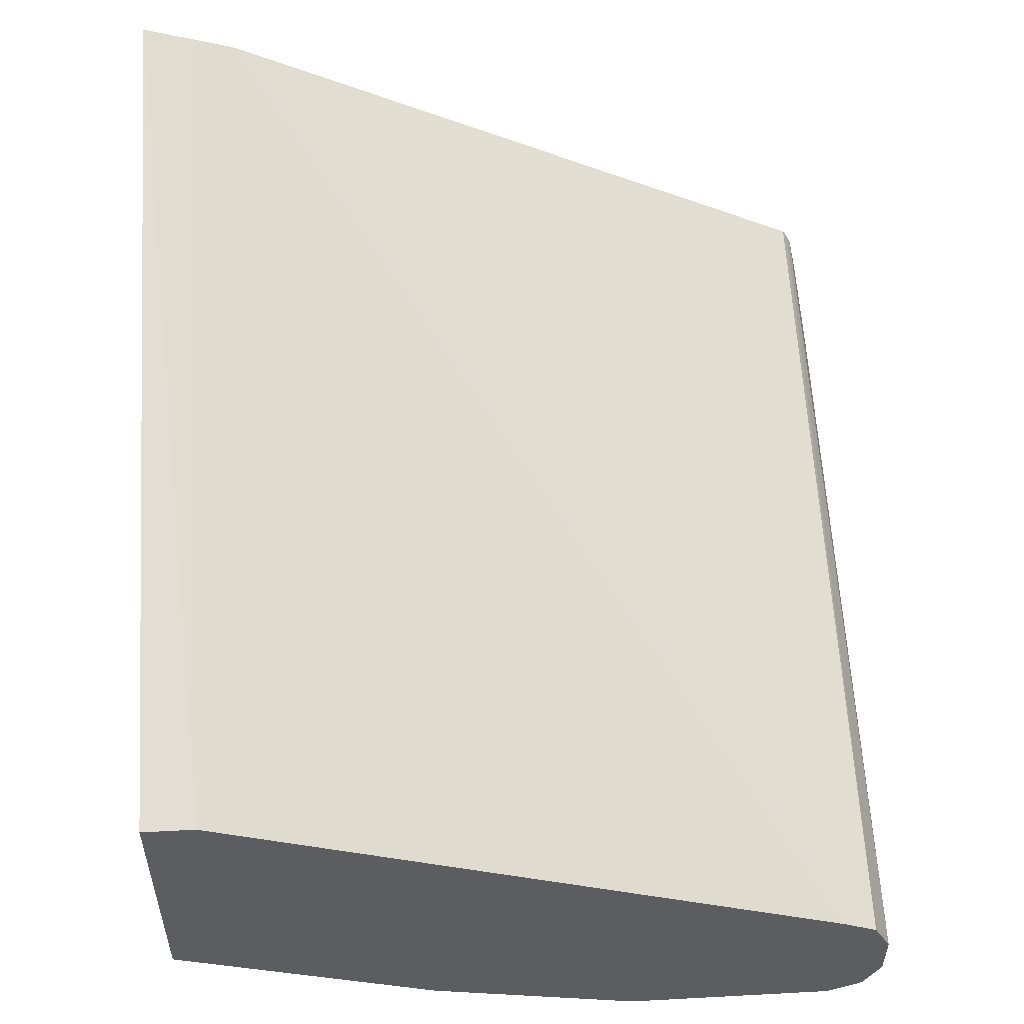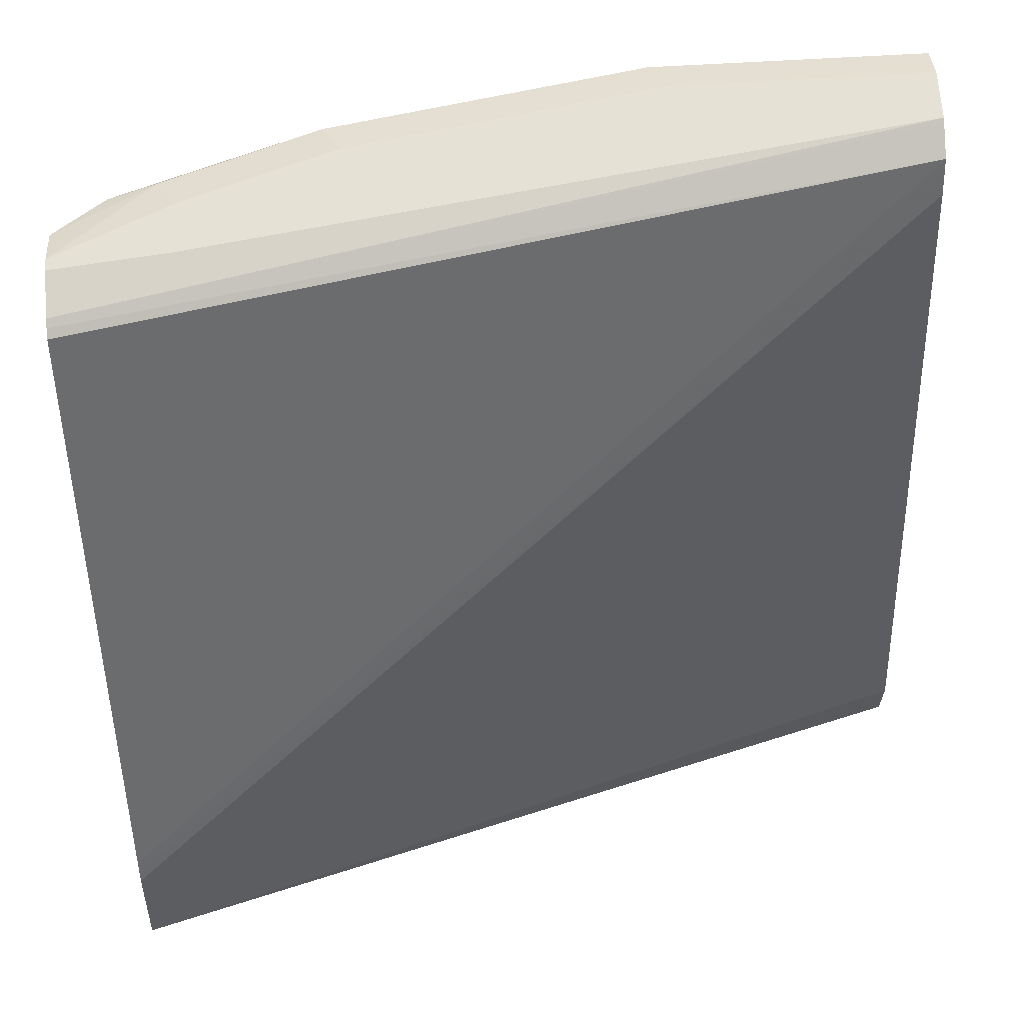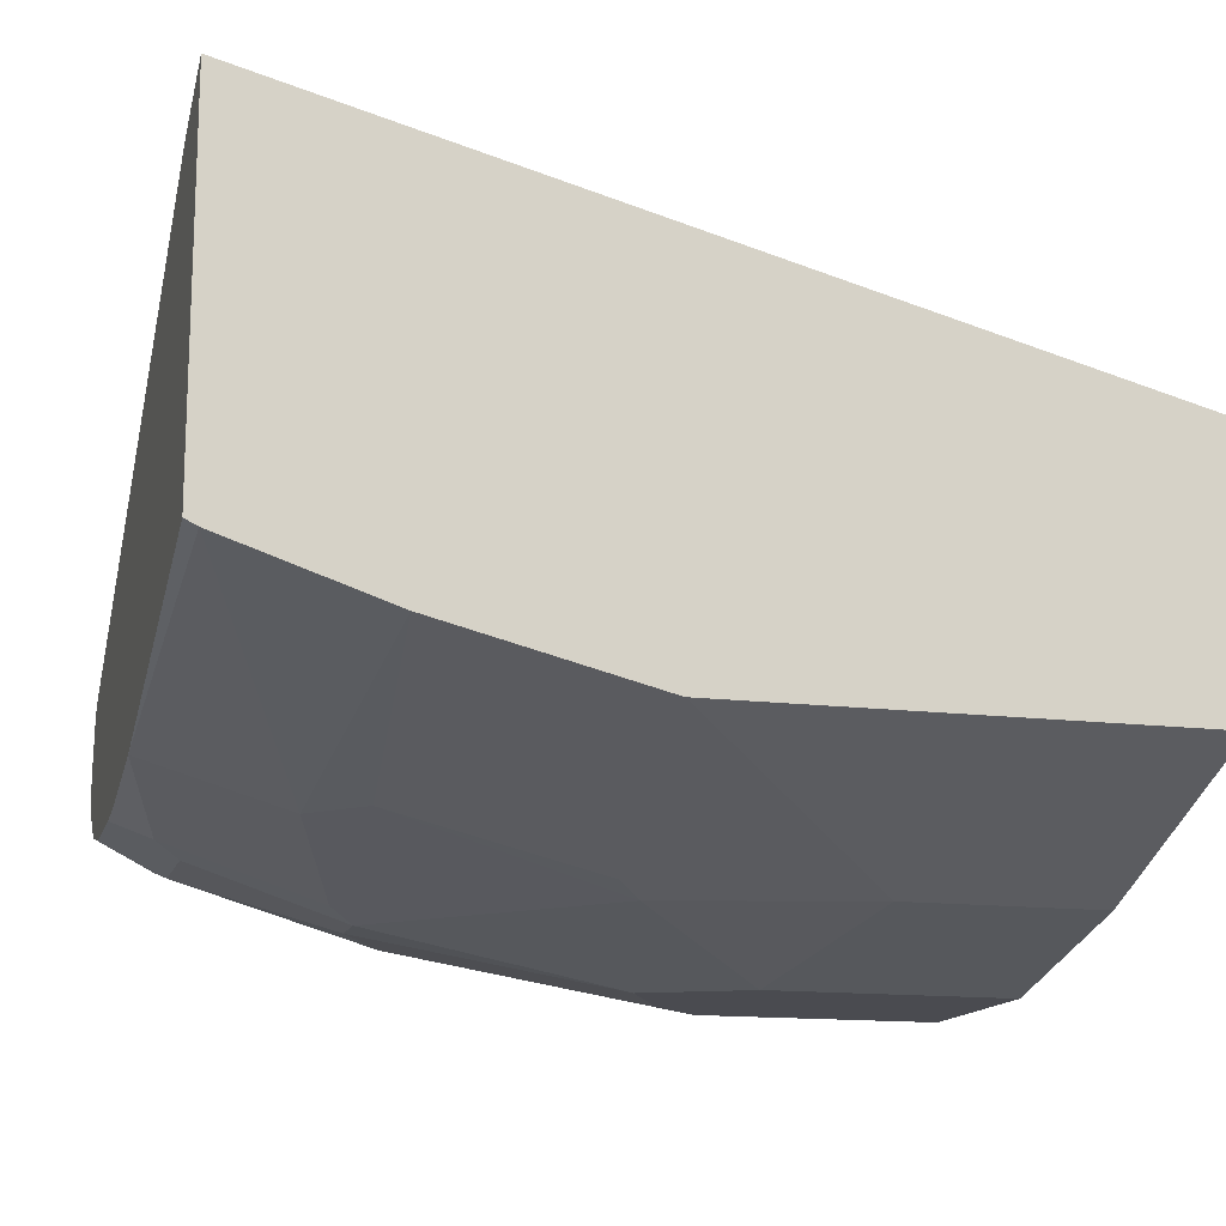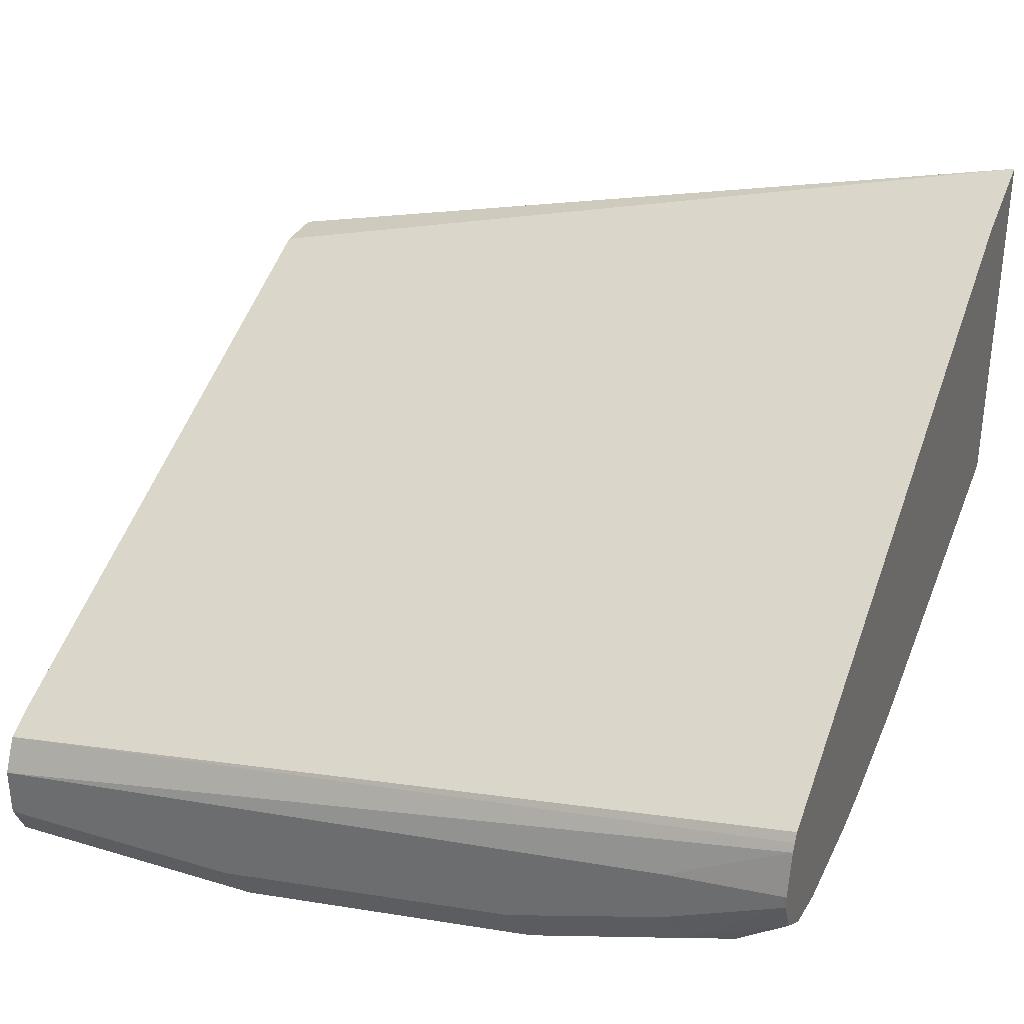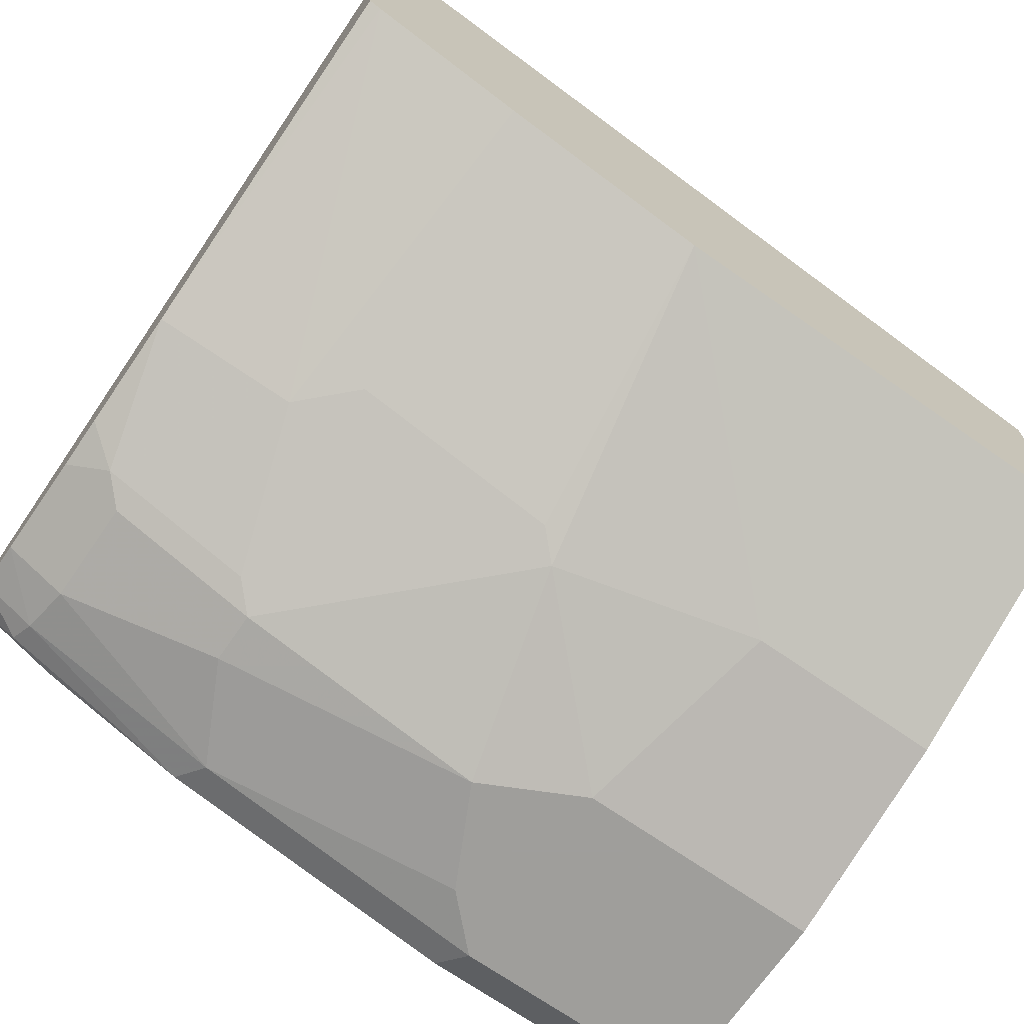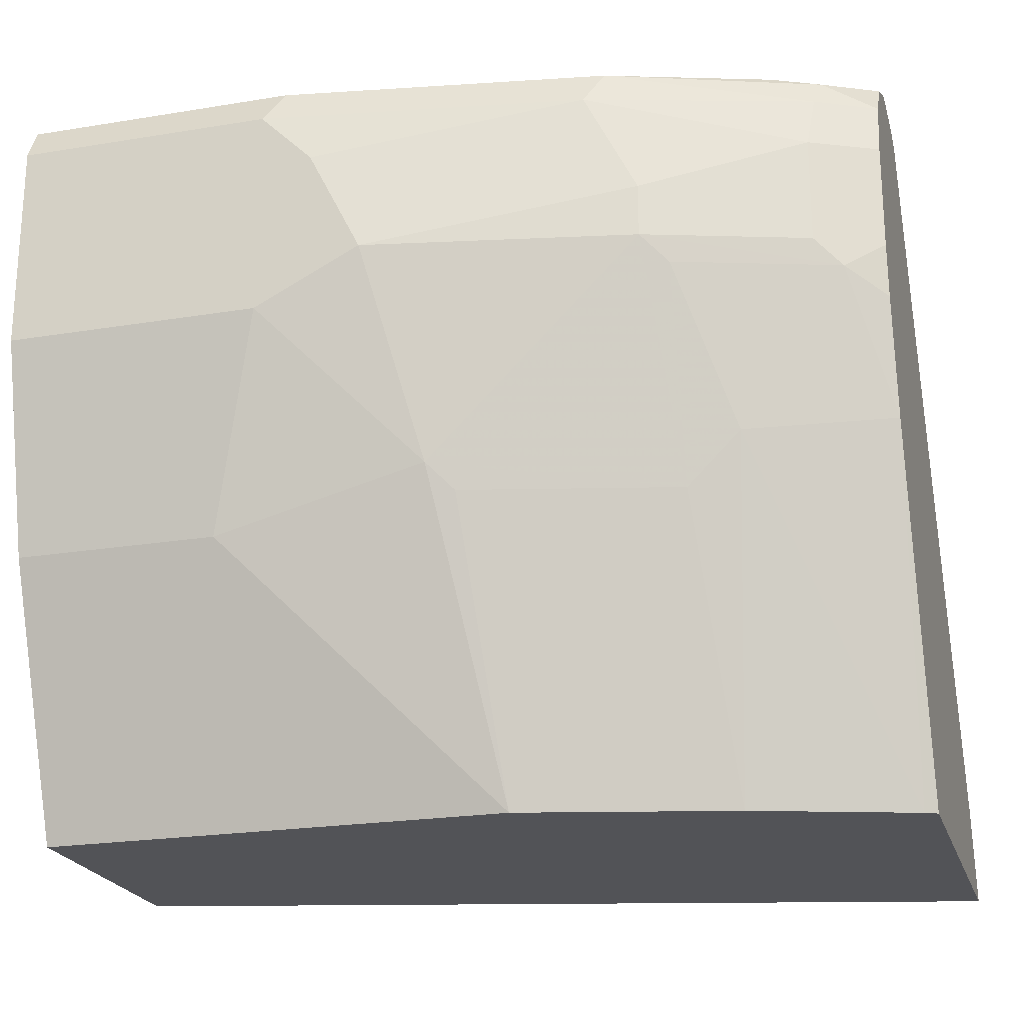
<metadata>
{"format":"obj","ext":"obj","renderer":"f3d","projection":"perspective","resolution":1024,"background":"white","views":[{"elev":53.3,"azim":86.7,"up":"+Z"},{"elev":64.4,"azim":-3.5,"up":"+Y"},{"elev":-14.6,"azim":-15.1,"up":"+Z"},{"elev":32.5,"azim":-157.4,"up":"+Z"},{"elev":-70.8,"azim":-34.8,"up":"+Z"},{"elev":-22.3,"azim":-164.1,"up":"+Y"}]}
</metadata>
<code>
v -0.339 -0.1041 -0.7077
v -0.339 -0.08352 -0.7142
v -0.339 -0.1041 -0.8538
v -0.002734 -0.1041 -0.7936
v -0.002734 -0.08352 -0.7936
v -0.339 -0.06751 -0.7195
v -0.339 0.03689 -0.8955
v -0.3341 -0.1041 -0.8562
v -0.002734 -0.1041 -0.898
v -0.002734 0.1671 -0.898
v -0.339 -0.06263 -0.7219
v -0.339 0.08352 -0.904
v -0.3237 0.09395 -0.9137
v -0.2819 0.03134 -0.9137
v -0.2715 -0.1041 -0.8771
v -0.002734 1.168e-05 -0.9397
v -0.1879 -0.1041 -0.898
v -0.002734 0.1791 -0.904
v -0.339 -0.05777 -0.7243
v -0.002734 0.181 -0.9049
v -0.339 0.1044 -0.906
v -0.339 0.1462 -0.906
v -0.3132 0.1462 -0.9189
v -0.3132 0.1044 -0.9189
v -0.2506 0.1044 -0.9397
v -0.261 0.09395 -0.9345
v -0.261 0.01045 -0.9137
v -0.002734 0.08352 -0.9606
v -0.08355 1.168e-05 -0.9397
v -0.1775 0.01045 -0.9345
v -0.1671 0.02091 -0.9397
v -0.339 0.1803 -0.8475
v -0.002734 0.187 -0.917
v -0.339 0.184 -0.8542
v -0.339 0.1823 -0.851
v -0.339 0.1671 -0.9015
v -0.3158 0.1671 -0.9137
v -0.2297 0.1671 -0.9397
v -0.2506 0.1253 -0.9397
v -0.1462 0.1044 -0.9606
v -0.002734 0.1671 -0.9606
v -0.1044 0.08352 -0.9606
v -0.002734 0.1879 -0.9189
v -0.2923 0.1879 -0.8771
v -0.339 0.1879 -0.8722
v -0.339 0.1811 -0.8916
v -0.3184 0.1775 -0.9084
v -0.2367 0.181 -0.9328
v -0.1044 0.1671 -0.9606
v -0.1253 0.1462 -0.9606
v -0.002734 0.181 -0.9537
v -0.002734 0.1879 -0.9397
v -0.339 0.1879 -0.8771
v -0.2993 0.181 -0.9119
v -0.2923 0.1879 -0.898
v -0.2297 0.1879 -0.9189
v -0.1044 0.1879 -0.9397
v -0.1114 0.181 -0.9537
v -0.002734 0.1852 -0.9452
f 25 39 40
f 31 40 42
f 33 43 34
f 29 31 42
f 28 49 41
f 28 50 49
f 28 40 50
f 28 42 40
f 27 31 30
f 25 31 27
f 25 40 31
f 25 27 26
f 17 30 31
f 23 39 25
f 23 38 39
f 23 37 38
f 22 37 23
f 22 36 37
f 20 35 32
f 20 34 35
f 20 33 34
f 19 20 32
f 17 31 29
f 17 27 30
f 34 44 45
f 23 25 24
f 34 43 44
f 53 55 54
f 37 47 48
f 16 42 28
f 57 59 58
f 52 59 57
f 51 58 59
f 48 58 49
f 48 57 58
f 48 56 57
f 48 55 56
f 48 54 55
f 47 54 48
f 46 54 47
f 46 53 54
f 43 45 44
f 43 53 45
f 43 55 53
f 43 56 55
f 43 57 56
f 43 52 57
f 41 58 51
f 41 49 58
f 39 50 40
f 38 50 39
f 38 49 50
f 38 48 49
f 37 48 38
f 36 47 37
f 16 29 42
f 36 46 47
f 14 27 15
f 4 16 28
f 4 9 16
f 3 7 8
f 2 5 6
f 1 5 2
f 1 4 5
f 1 9 4
f 1 17 9
f 1 15 17
f 1 8 15
f 1 3 8
f 1 7 3
f 1 12 7
f 1 21 12
f 1 22 21
f 1 36 22
f 1 46 36
f 1 53 46
f 1 45 53
f 1 34 45
f 1 35 34
f 1 19 32
f 1 11 19
f 1 6 11
f 1 2 6
f 4 28 41
f 15 27 17
f 1 32 35
f 4 51 59
f 4 41 51
f 14 26 27
f 13 26 14
f 13 24 25
f 13 23 24
f 13 22 23
f 13 21 22
f 12 21 13
f 11 20 19
f 11 18 20
f 10 18 11
f 9 29 16
f 9 17 29
f 13 25 26
f 7 14 8
f 8 14 15
f 4 52 43
f 4 33 20
f 4 20 18
f 4 18 10
f 4 43 33
f 5 10 6
f 6 10 11
f 7 12 13
f 7 13 14
f 4 10 5
f 4 59 52

</code>
